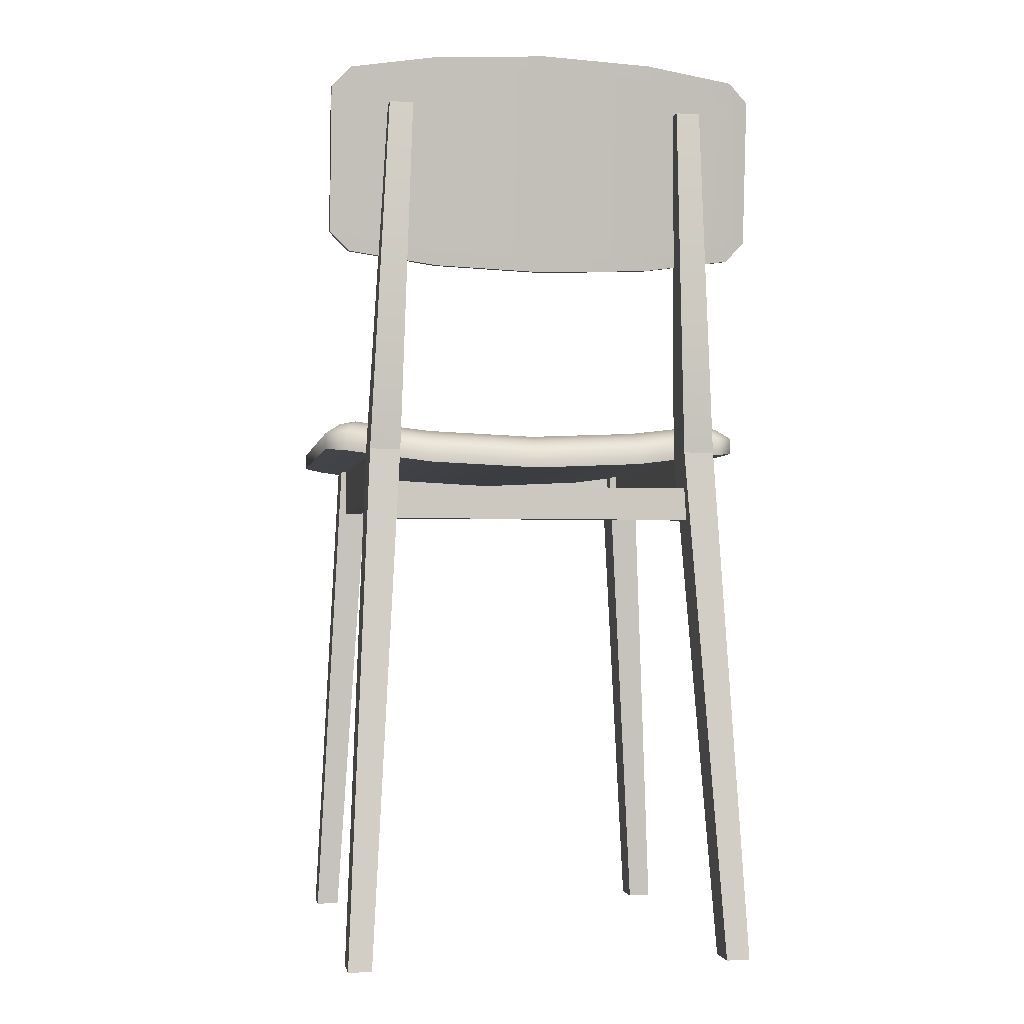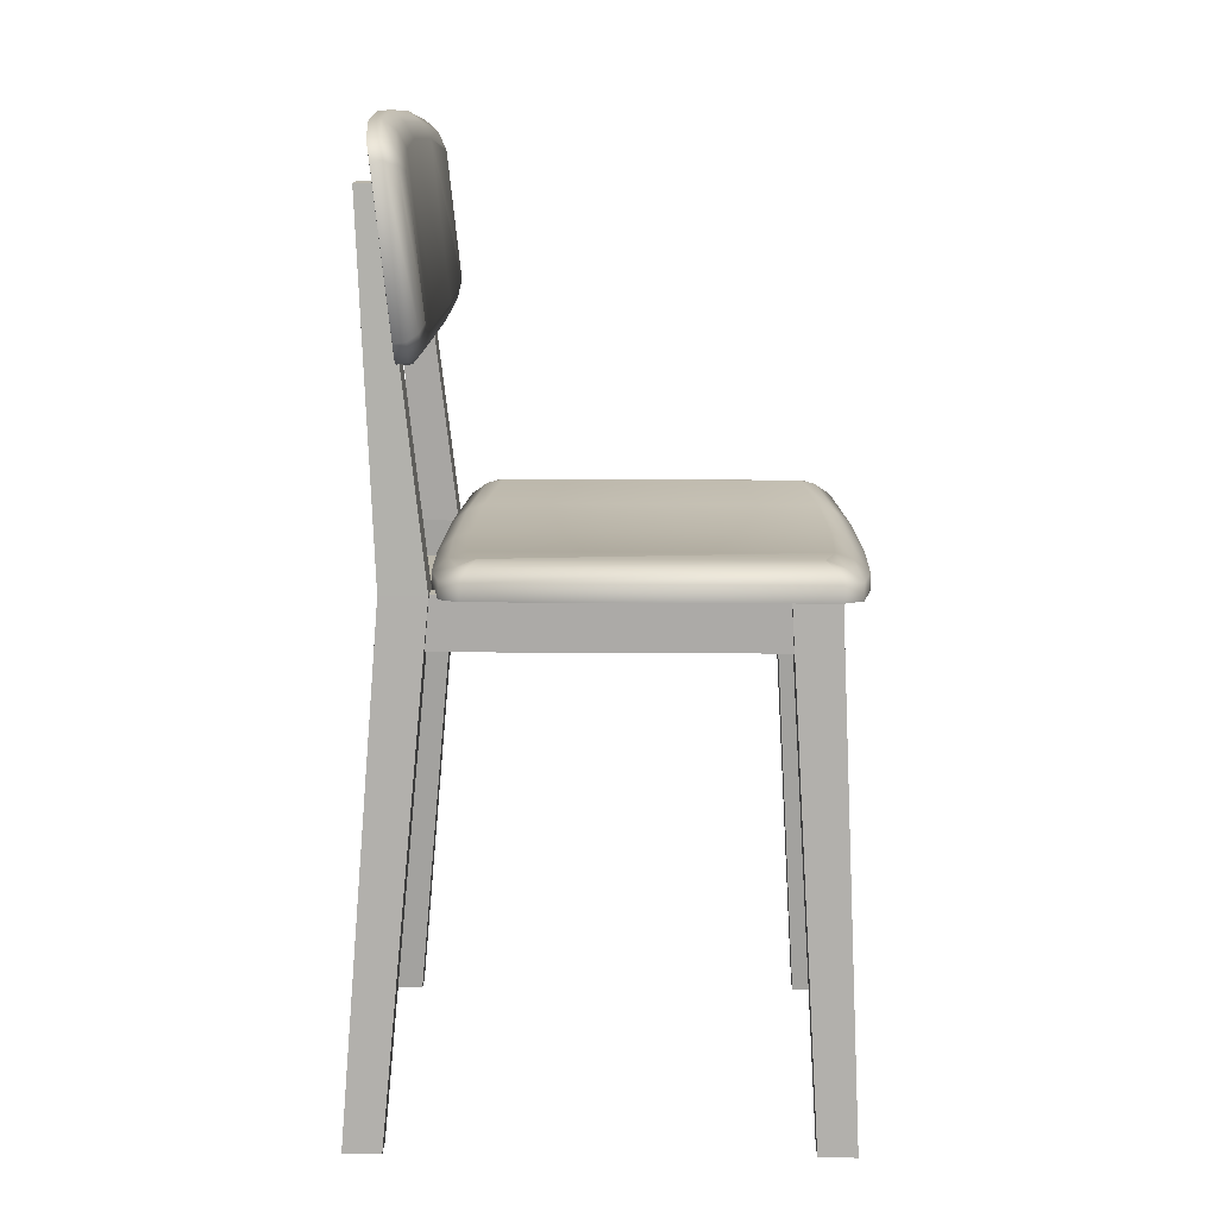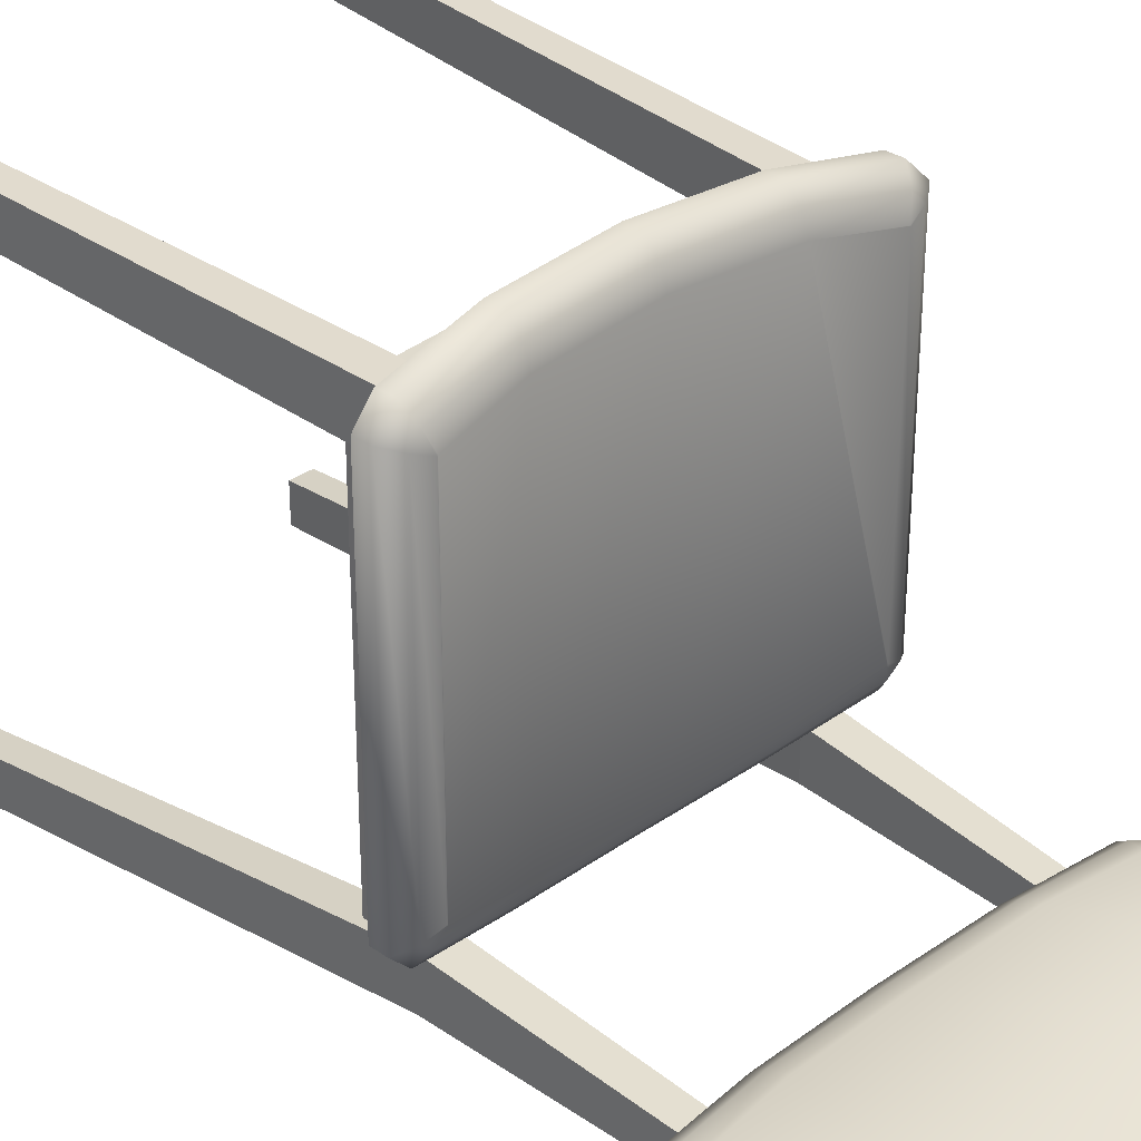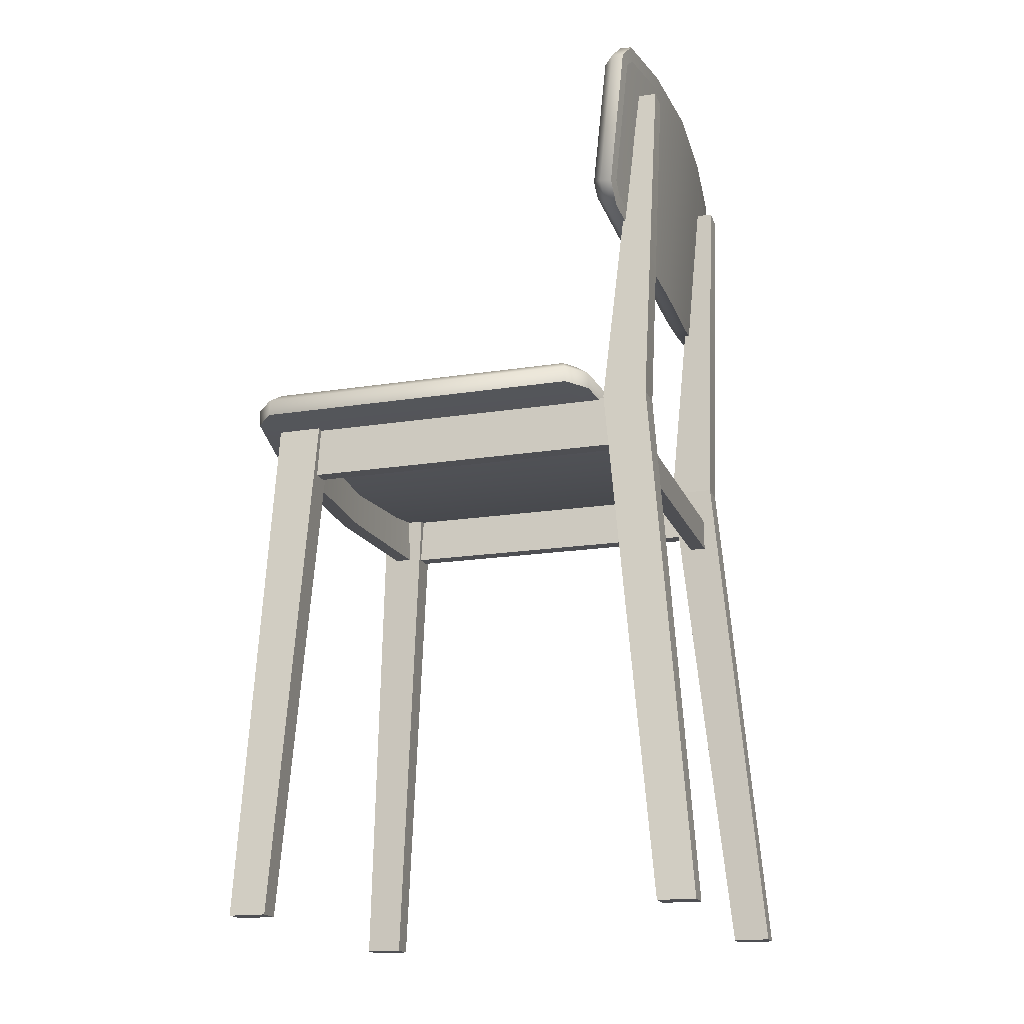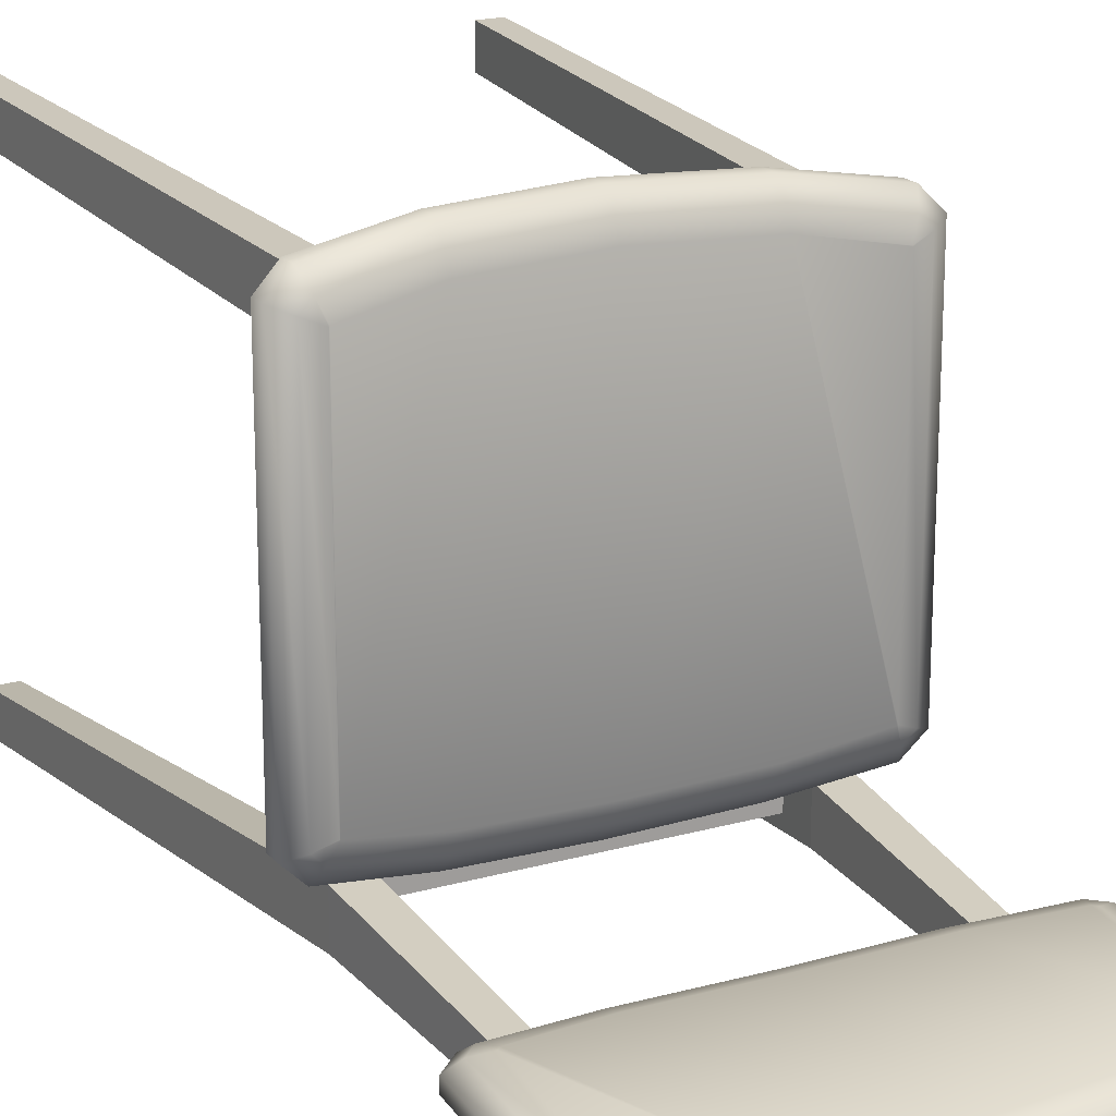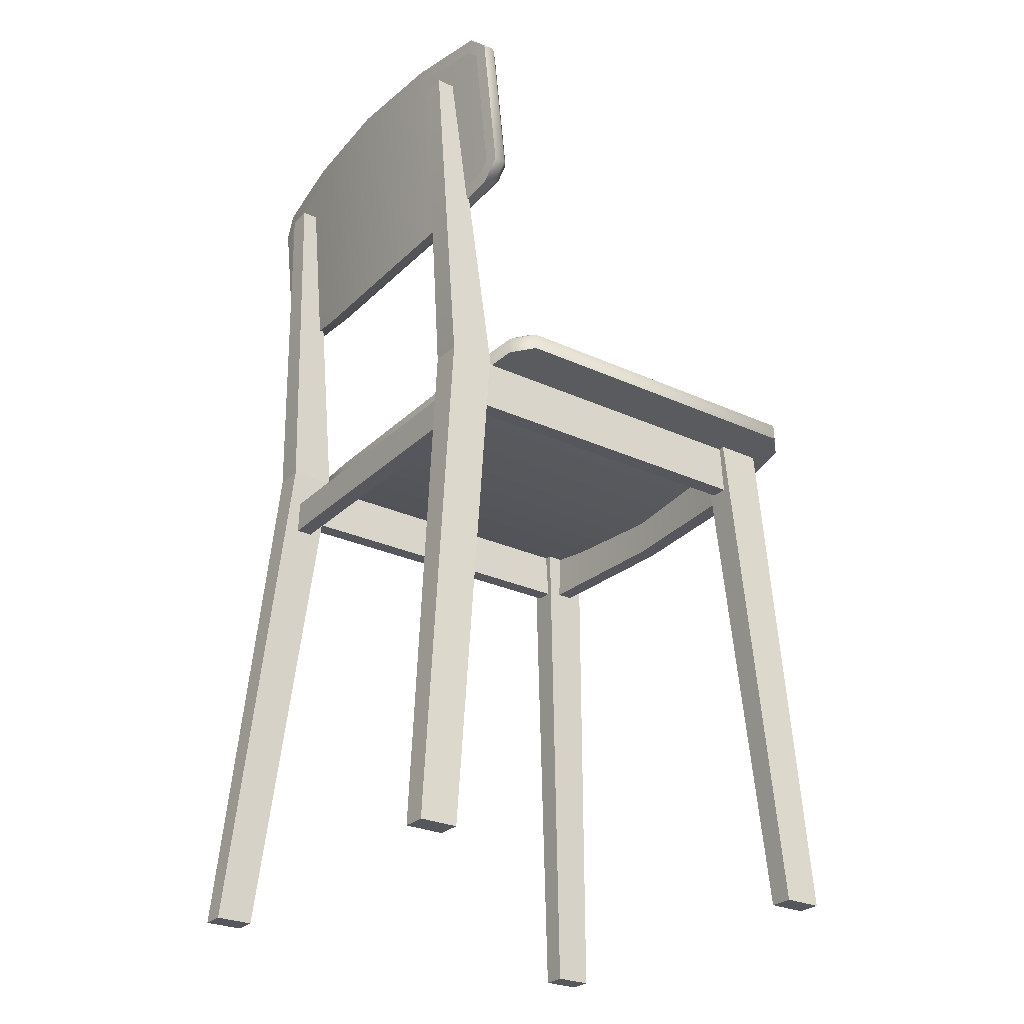
<metadata>
{"format":"obj","ext":"obj","renderer":"f3d","projection":"perspective","resolution":1024,"background":"white","views":[{"elev":-2.5,"azim":170.4,"up":"+Y"},{"elev":13.8,"azim":-89.0,"up":"+Y"},{"elev":31.6,"azim":134.8,"up":"+Z"},{"elev":-18.2,"azim":107.1,"up":"+Y"},{"elev":19.1,"azim":152.0,"up":"+Z"},{"elev":-27.6,"azim":-125.1,"up":"+Y"}]}
</metadata>
<code>
o chair_mp_4_1
v -0.168 0.506 0.2065
v -0.168 0.562 0.2065
v -0.168 0.506 0.1885
v -0.168 0.562 0.1885
v 0.168 0.506 0.2065
v 0.168 0.562 0.2065
v 0.168 0.506 0.1885
v 0.168 0.562 0.1885
v -0.168 0.486 -0.1915
v -0.168 0.522 -0.1915
v -0.168 0.486 -0.2095
v -0.168 0.522 -0.2095
v 0.168 0.486 -0.1915
v 0.168 0.522 -0.1915
v 0.168 0.486 -0.2095
v 0.168 0.522 -0.2095
v -0.1885 0.506 -0.182
v -0.1885 0.562 -0.182
v -0.1705 0.506 -0.182
v -0.1705 0.562 -0.182
v -0.1885 0.506 0.182
v -0.1885 0.562 0.182
v -0.1705 0.506 0.182
v -0.1705 0.562 0.182
v 0.1705 0.506 -0.182
v 0.1705 0.562 -0.182
v 0.1885 0.506 -0.182
v 0.1885 0.562 -0.182
v 0.1705 0.506 0.182
v 0.1705 0.562 0.182
v 0.1885 0.506 0.182
v 0.1885 0.562 0.182
v -0.2208 0 0.2457
v -0.1947 0.562 0.2197
v -0.2208 0 0.2053
v -0.1947 0.562 0.1713
v -0.1953 0 0.2457
v -0.1613 0.562 0.2197
v -0.1953 0 0.2053
v -0.1613 0.562 0.1713
v 0.2207 0 -0.2253
v 0.1947 0.562 -0.1713
v 0.2207 0 -0.2657
v 0.1947 0.562 -0.2197
v 0.1947 0.562 0.1713
v 0.2207 0 0.2053
v 0.1947 0.562 0.2197
v 0.2207 0 0.2457
v 0.1613 0.562 0.1713
v 0.1953 0 0.2053
v 0.1613 0.562 0.2197
v 0.1953 0 0.2457
v 0.1953 0 -0.2253
v 0.1613 0.562 -0.1713
v 0.1953 0 -0.2657
v 0.1613 0.562 -0.2197
v -0.1953 0 -0.2253
v -0.1613 0.562 -0.1713
v -0.1953 0 -0.2657
v -0.1613 0.562 -0.2197
v -0.2208 0 -0.2253
v -0.1947 0.562 -0.1713
v -0.2208 0 -0.2657
v -0.1947 0.562 -0.2197
v -0.000103 0.9891 -0.2297
v -0.000102 0.7795 -0.2076
v 0.119 0.9847 -0.2245
v 0.119 0.7849 -0.2036
v -0.1192 0.9847 -0.2245
v -0.1192 0.7849 -0.2036
v -0.2109 0.7996 -0.1982
v -0.2233 0.8121 -0.1978
v -0.2234 0.9593 -0.2133
v -0.2109 0.9715 -0.2162
v 0.2231 0.8121 -0.1978
v 0.2107 0.7996 -0.1982
v 0.2107 0.9715 -0.2162
v 0.2231 0.9593 -0.2133
v -0.1757 0.9448 -0.2133
v -0.1497 0.9448 -0.2133
v -0.1757 0.9448 -0.2355
v -0.1497 0.9448 -0.2355
v 0.1497 0.9448 -0.2133
v 0.1757 0.9448 -0.2133
v 0.1497 0.9448 -0.2355
v 0.1757 0.9448 -0.2355
v -2e-06 0.506 0.1985
v -2e-06 0.552 0.1985
v -2e-06 0.506 0.2165
v -2e-06 0.552 0.2165
v -0.1192 1.001 -0.2135
v -0.000103 1.005 -0.2186
v 0.119 0.7713 -0.1894
v -0.000102 0.766 -0.1934
v 0.119 1.001 -0.2135
v -0.1192 0.7713 -0.1894
v -0.2171 0.786 -0.1832
v -0.2382 0.8074 -0.1826
v 0.238 0.8074 -0.1826
v 0.2169 0.786 -0.1832
v 0.2169 0.9878 -0.2044
v 0.238 0.9671 -0.1994
v -0.2382 0.9671 -0.1994
v -0.2171 0.9878 -0.2044
v -0.1192 0.9896 -0.1995
v -0.1192 0.9732 -0.1905
v -0.000103 0.9776 -0.1956
v -0.000103 0.994 -0.2046
v 0.119 0.7854 -0.178
v 0.119 0.8033 -0.1726
v -0.000102 0.7979 -0.1767
v -0.000102 0.78 -0.1821
v 0.119 0.9732 -0.1905
v 0.119 0.9896 -0.1995
v -0.1192 0.8033 -0.1726
v -0.1192 0.7854 -0.178
v -0.2119 0.8 -0.1725
v -0.2048 0.8178 -0.168
v -0.2085 0.8215 -0.1679
v -0.2256 0.8138 -0.1722
v 0.2254 0.8138 -0.1722
v 0.2083 0.8215 -0.1679
v 0.2046 0.8178 -0.168
v 0.2116 0.8 -0.1725
v 0.2116 0.9764 -0.191
v 0.2046 0.9599 -0.183
v 0.2083 0.9563 -0.1821
v 0.2254 0.9629 -0.1878
v -0.2256 0.9629 -0.1878
v -0.2085 0.9563 -0.1821
v -0.2048 0.9599 -0.183
v -0.2119 0.9764 -0.191
v 0.119 0.9996 -0.2261
v -0.000103 1.004 -0.2312
v 0.119 0.77 -0.202
v -0.000102 0.7646 -0.2061
v -0.1192 0.9996 -0.2261
v -0.1192 0.77 -0.202
v -0.2382 0.8061 -0.1953
v -0.2171 0.7847 -0.1958
v 0.2169 0.7847 -0.1958
v 0.238 0.8061 -0.1953
v 0.238 0.9657 -0.212
v 0.2169 0.9865 -0.217
v -0.2171 0.9865 -0.217
v -0.2382 0.9657 -0.212
v -3e-06 0.5458 -0.1652
v -2e-06 0.5458 0.2419
v 0.1191 0.5513 -0.1602
v 0.1191 0.5513 0.2369
v -0.1191 0.5513 -0.1602
v -0.1191 0.5513 0.2369
v -0.2108 0.5634 0.2219
v -0.2233 0.565 0.2095
v -0.2233 0.565 -0.1328
v -0.2108 0.5634 -0.1452
v 0.2232 0.565 0.2095
v 0.2108 0.5634 0.2219
v 0.2108 0.5634 -0.1452
v 0.2232 0.565 -0.1328
v -0.1191 0.569 -0.1752
v -3e-06 0.5635 -0.1802
v 0.1191 0.569 0.2519
v -2e-06 0.5635 0.2569
v 0.1191 0.569 -0.1752
v -0.1191 0.569 0.2519
v -0.217 0.5819 0.2369
v -0.2381 0.5847 0.2157
v 0.2381 0.5847 0.2157
v 0.217 0.5819 0.2369
v 0.217 0.5819 -0.1602
v 0.2381 0.5847 -0.139
v -0.2381 0.5847 -0.139
v -0.217 0.5819 -0.1602
v -0.1191 0.5827 -0.1582
v -0.1191 0.589 -0.1402
v -0.2034 0.6001 0.2011
v -0.2213 0.596 0.2086
v -0.2034 0.6001 -0.1245
v -0.2213 0.596 -0.132
v 0.2034 0.6001 0.2011
v 0.2213 0.596 0.2086
v 0.2034 0.6001 -0.1245
v 0.2213 0.596 -0.132
v -3e-06 0.5771 -0.1632
v -2e-06 0.5835 -0.1452
v -2e-06 0.5835 0.2219
v -2e-06 0.5771 0.2398
v 0.1191 0.589 -0.1402
v 0.1191 0.5827 -0.1582
v 0.1191 0.5827 0.2349
v 0.1191 0.589 0.2169
v -0.1191 0.589 0.2169
v -0.1191 0.5827 0.2349
v -0.2027 0.6 0.2019
v -0.21 0.5946 0.2199
v 0.2027 0.6 0.2019
v 0.21 0.5946 0.2199
v 0.2027 0.6 -0.1252
v 0.21 0.5946 -0.1432
v -0.2027 0.6 -0.1252
v -0.21 0.5946 -0.1432
v 0.1191 0.5513 -0.1752
v -3e-06 0.5458 -0.1802
v 0.1191 0.5513 0.2519
v -2e-06 0.5458 0.2569
v -0.1191 0.5513 -0.1752
v -0.1191 0.5513 0.2519
v -0.2381 0.567 0.2157
v -0.217 0.5642 0.2369
v 0.217 0.5642 0.2369
v 0.2381 0.567 0.2157
v 0.2381 0.567 -0.139
v 0.217 0.5642 -0.1602
v -0.217 0.5642 -0.1602
v -0.2381 0.567 -0.139
f 89 90 2 1
f 87 88 8 7
f 87 7 5 89
f 13 14 10 9
f 11 12 16 15
f 11 15 13 9
f 21 22 18 17
f 19 20 24 23
f 19 23 21 17
f 29 30 26 25
f 27 28 32 31
f 27 31 29 25
f 24 20 18 22
f 32 28 26 30
f 35 39 37 33
f 37 38 34 33
f 39 40 38 37
f 33 34 36 35
f 35 36 40 39
f 52 51 49 50
f 50 49 45 46
f 48 47 51 52
f 46 45 47 48
f 50 46 48 52
f 55 56 44 43
f 53 54 56 55
f 43 44 42 41
f 41 42 54 53
f 55 43 41 53
f 63 64 60 59
f 61 62 64 63
f 59 60 58 57
f 57 58 62 61
f 63 59 57 61
f 67 77 78 75 76 68
f 73 74 69 70 71 72
f 69 65 66 70
f 65 67 68 66
f 16 12 10 14
f 81 79 80 82
f 85 83 84 86
f 58 80 79 62
f 60 82 80 58
f 56 85 86 44
f 42 84 83 54
f 44 86 84 42
f 64 81 82 60
f 3 87 89 1
f 3 4 88 87
f 5 6 90 89
f 62 79 81 64
f 54 83 85 56
f 149 159 160 157 158 150
f 155 156 151 152 153 154
f 151 147 148 152
f 147 149 150 148
f 137 145 104 91
f 105 108 92 91
f 141 100 93 135
f 133 134 92 95
f 135 93 94 136
f 144 133 95 101
f 143 102 99 142
f 138 96 97 140
f 134 137 91 92
f 136 94 96 138
f 98 139 140 97
f 100 141 142 99
f 102 143 144 101
f 146 103 104 145
f 139 98 103 146
f 132 105 91 104
f 124 109 93 100
f 108 114 95 92
f 107 111 110 113
f 112 116 96 94
f 113 110 123 122 127 126
f 114 125 101 95
f 120 129 103 98
f 128 121 99 102
f 129 132 104 103
f 121 124 100 99
f 117 120 98 97
f 106 115 111 107
f 109 112 94 93
f 125 128 102 101
f 116 117 97 96
f 106 107 108 105
f 110 111 112 109
f 107 113 114 108
f 111 115 116 112
f 118 119 120 117
f 122 123 124 121
f 126 127 128 125
f 130 131 132 129
f 119 130 129 120
f 115 118 117 116
f 105 132 131 106
f 123 110 109 124
f 127 122 121 128
f 125 114 113 126
f 131 130 119 118 115 106
f 67 65 134 133
f 66 68 135 136
f 65 69 137 134
f 70 66 136 138
f 72 71 140 139
f 76 75 142 141
f 78 77 144 143
f 74 73 146 145
f 73 72 139 146
f 69 74 145 137
f 71 70 138 140
f 68 76 141 135
f 75 78 143 142
f 77 67 133 144
f 207 215 174 161
f 211 170 163 205
f 203 204 162 165
f 205 163 164 206
f 214 203 165 171
f 213 172 169 212
f 208 166 167 210
f 204 207 161 162
f 206 164 166 208
f 168 209 210 167
f 170 211 212 169
f 172 213 214 171
f 216 173 174 215
f 209 168 173 216
f 193 176 201 179 177 195
f 188 194 166 164
f 191 188 164 163
f 190 200 171 165
f 180 202 174 173
f 200 184 172 171
f 189 186 187 192
f 199 189 192 197 181 183
f 196 178 168 167
f 175 185 162 161
f 194 196 167 166
f 182 198 170 169
f 198 191 163 170
f 186 176 193 187
f 178 180 173 168
f 185 190 165 162
f 184 182 169 172
f 177 179 180 178
f 183 181 182 184
f 188 191 192 187
f 190 185 186 189
f 194 188 187 193
f 196 194 193 195
f 191 198 197 192
f 200 190 189 199
f 176 186 185 175
f 175 202 201 176
f 195 177 178 196
f 202 180 179 201
f 181 197 198 182
f 184 200 199 183
f 202 175 161 174
f 149 147 204 203
f 148 150 205 206
f 147 151 207 204
f 152 148 206 208
f 154 153 210 209
f 158 157 212 211
f 160 159 214 213
f 156 155 216 215
f 155 154 209 216
f 151 156 215 207
f 153 152 208 210
f 150 158 211 205
f 157 160 213 212
f 159 149 203 214

</code>
